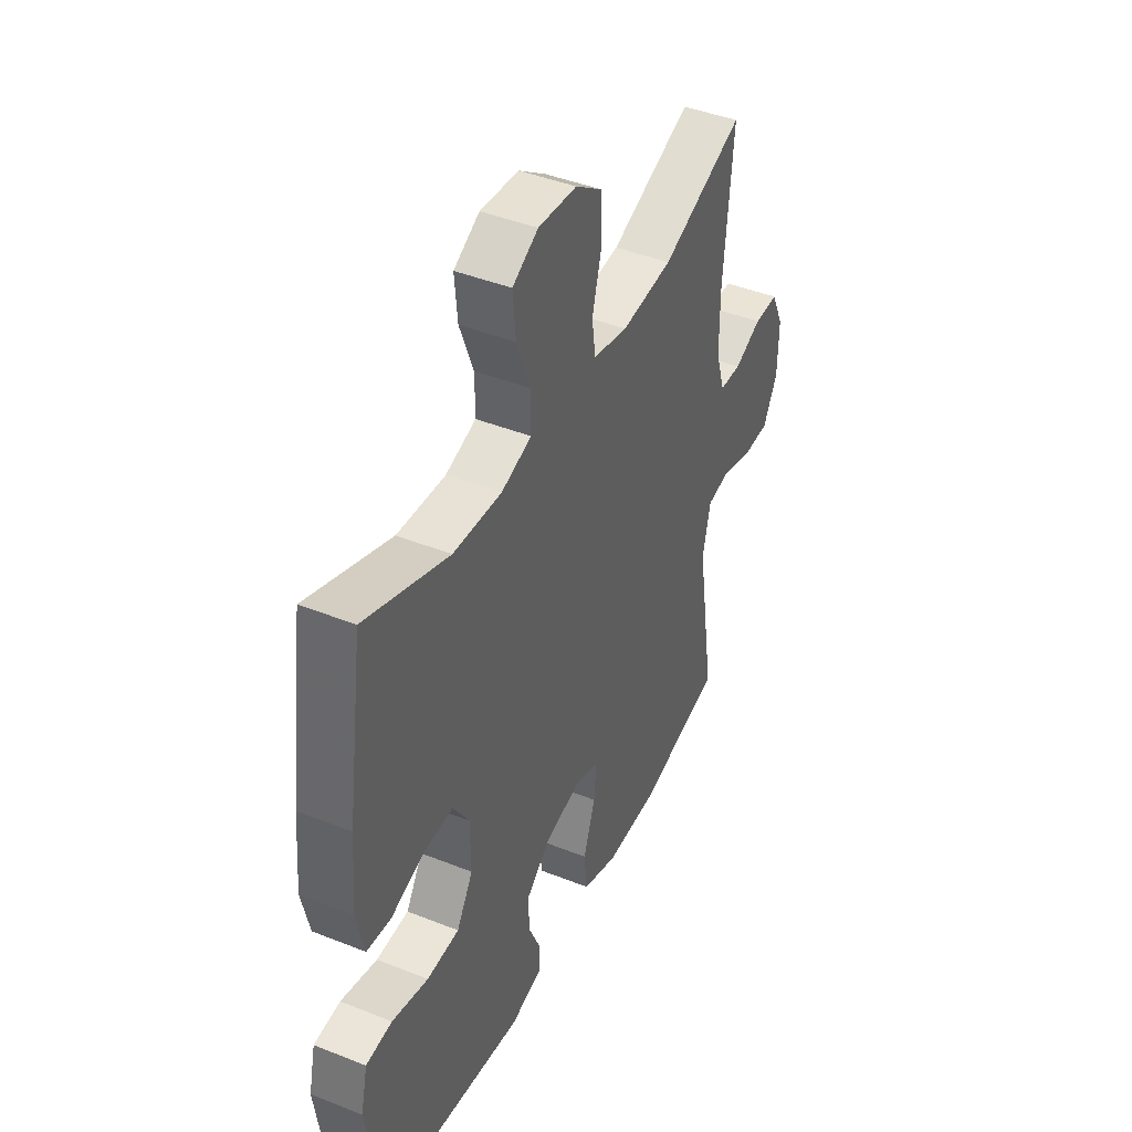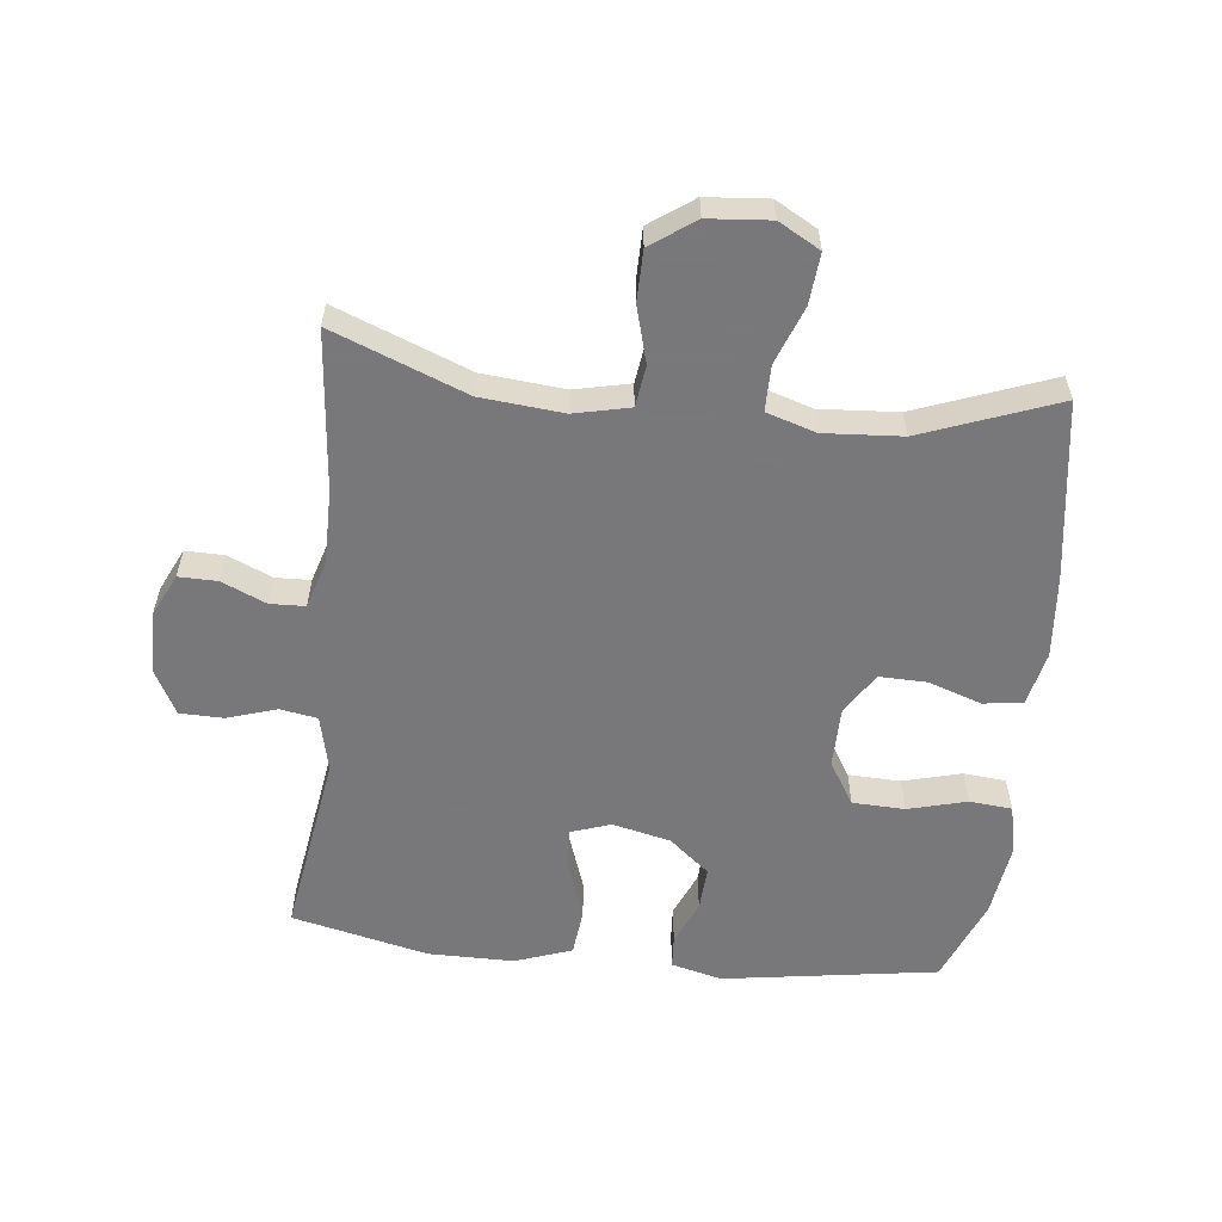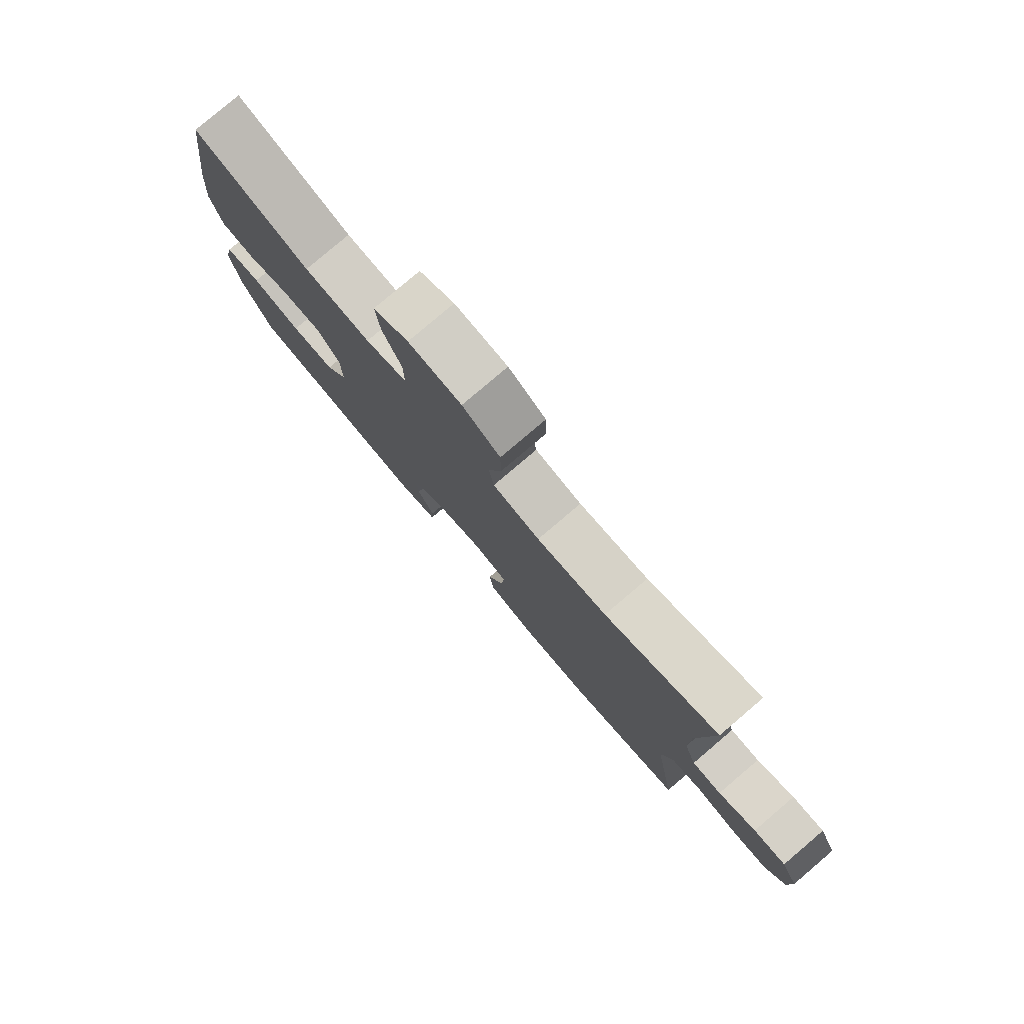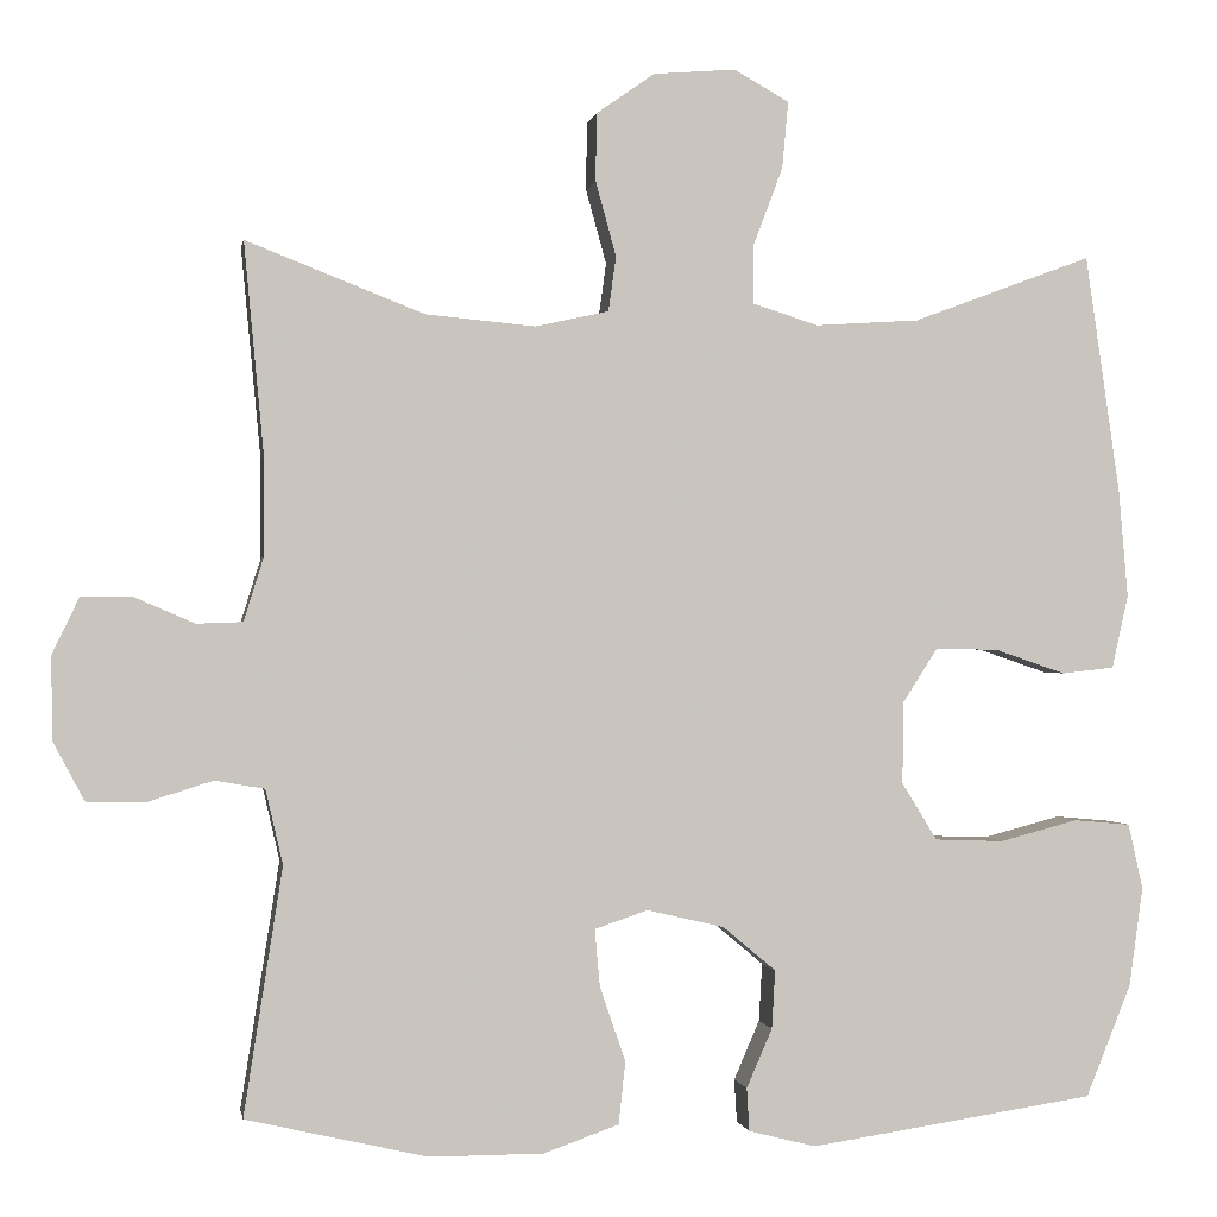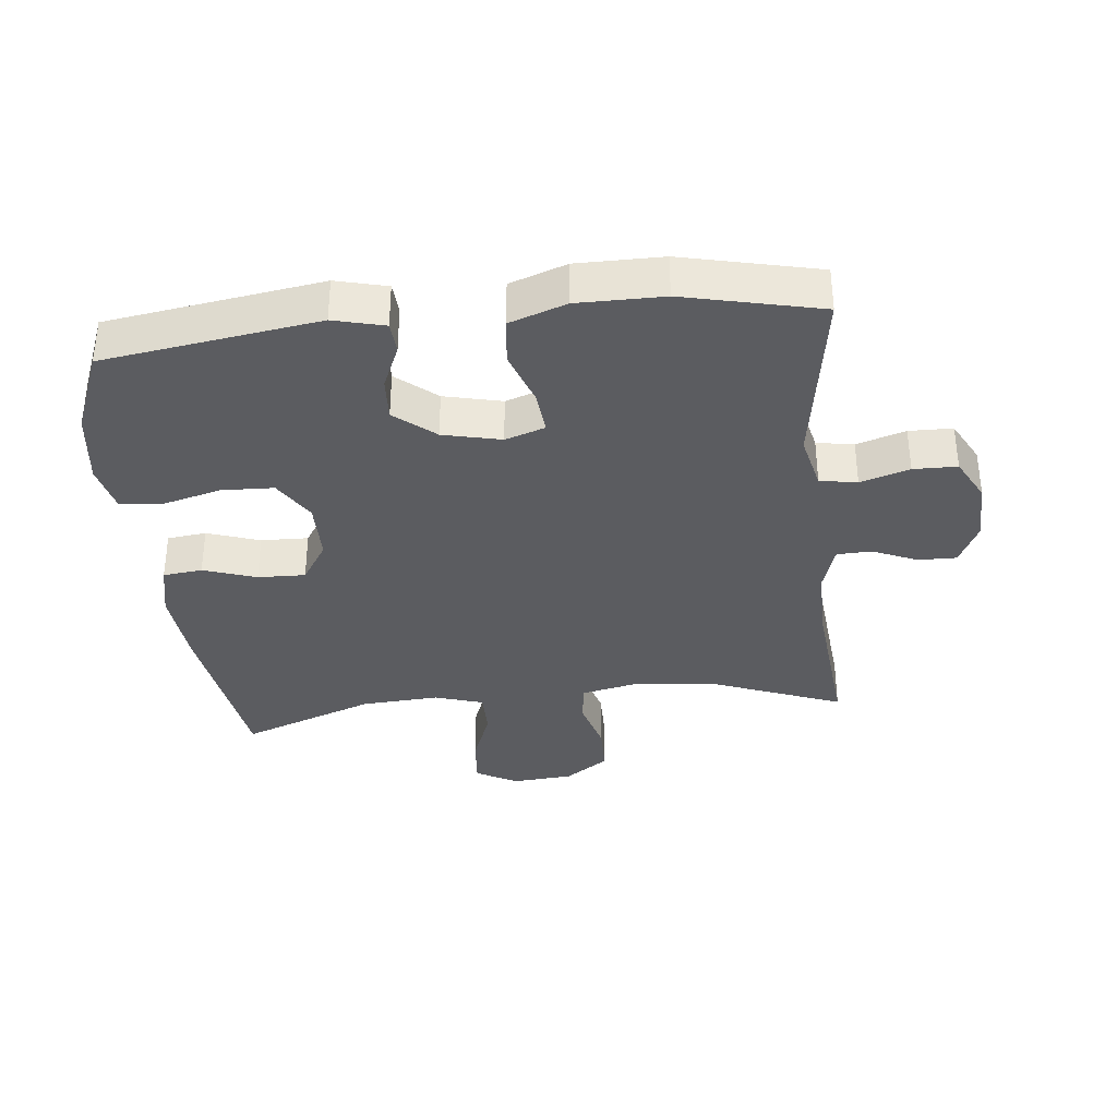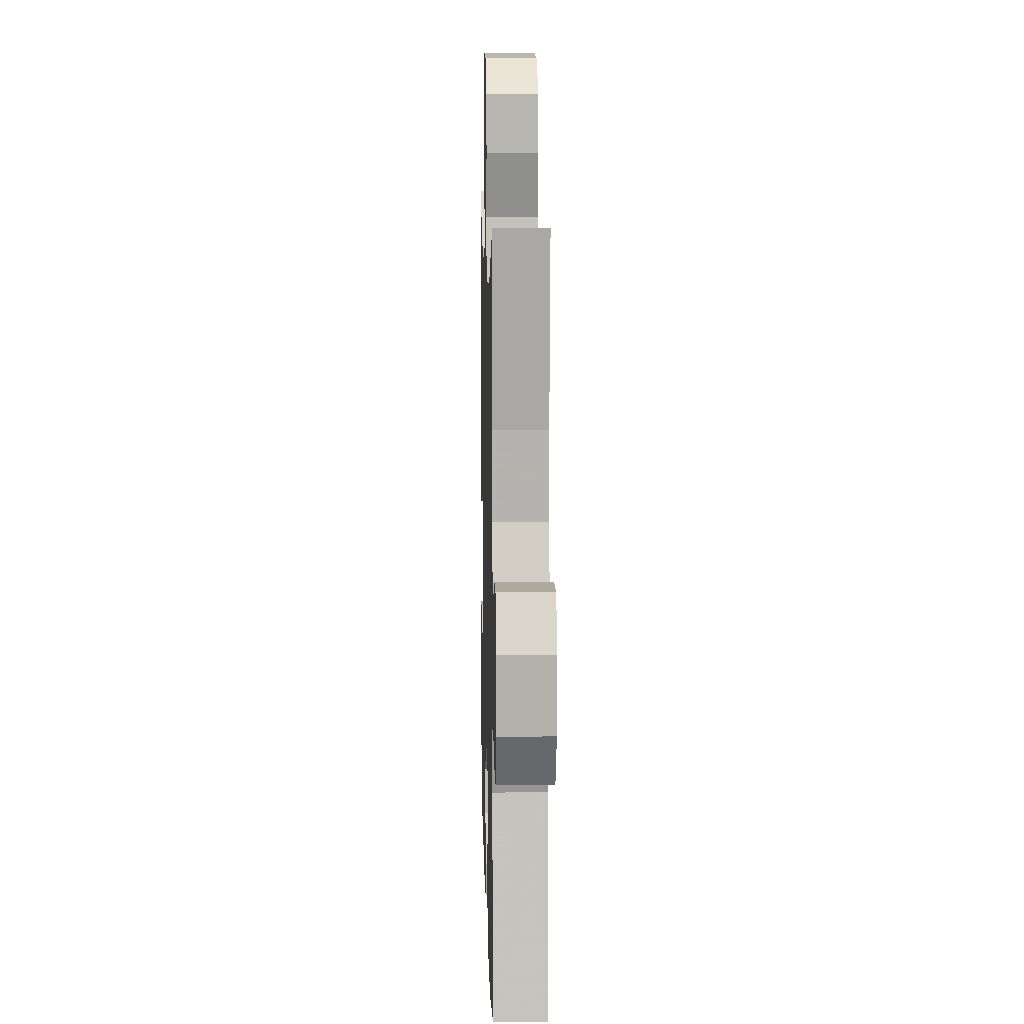
<metadata>
{"format":"obj","ext":"obj","renderer":"f3d","projection":"perspective","resolution":1024,"background":"white","views":[{"elev":43.2,"azim":115.2,"up":"+Z"},{"elev":-57.6,"azim":-6.2,"up":"+Y"},{"elev":79.9,"azim":-130.4,"up":"+Z"},{"elev":-0.4,"azim":-9.6,"up":"+Z"},{"elev":-34.9,"azim":-173.9,"up":"+Y"},{"elev":9.9,"azim":-91.5,"up":"+Z"}]}
</metadata>
<code>
v 0.5 0.07 0.5
v 0.54 0.07 0.224
v 0.551 0.07 0.096
v 0.532 0.07 0.011
v 0.471 0.07 0.004
v 0.389 0.07 0.032
v 0.315 0.07 0.034
v 0.274 0.07 -0.03
v 0.273 0.07 -0.125
v 0.314 0.07 -0.192
v 0.395 0.07 -0.195
v 0.486 0.07 -0.171
v 0.552 0.07 -0.177
v 0.569 0.07 -0.253
v 0.553 0.07 -0.369
v 0.5 0.07 -0.5
v 0.167 0.07 -0.55
v 0.088 0.07 -0.53
v 0.085 0.07 -0.48
v 0.115 0.07 -0.411
v 0.119 0.07 -0.343
v 0.057 0.07 -0.291
v -0.033 0.07 -0.27
v -0.095 0.07 -0.291
v -0.089 0.07 -0.358
v -0.059 0.07 -0.445
v -0.067 0.07 -0.518
v -0.155 0.07 -0.549
v -0.288 0.07 -0.549
v -0.5 0.07 -0.5
v -0.455 0.07 -0.212
v -0.475 0.07 -0.125
v -0.533 0.07 -0.115
v -0.609 0.07 -0.139
v -0.677 0.07 -0.138
v -0.713 0.07 -0.07
v -0.715 0.07 0.027
v -0.683 0.07 0.094
v -0.623 0.07 0.093
v -0.554 0.07 0.063
v -0.5 0.07 0.065
v -0.477 0.07 0.139
v -0.477 0.07 0.253
v -0.5 0.07 0.5
v -0.293 0.07 0.419
v -0.165 0.07 0.407
v -0.079 0.07 0.426
v -0.07 0.07 0.49
v -0.094 0.07 0.577
v -0.093 0.07 0.656
v -0.025 0.07 0.704
v 0.071 0.07 0.712
v 0.135 0.07 0.676
v 0.128 0.07 0.598
v 0.094 0.07 0.508
v 0.094 0.07 0.438
v 0.17 0.07 0.414
v 0.291 0.07 0.422
v 0.5 0 0.5
v 0.54 0 0.224
v 0.551 0 0.096
v 0.532 0 0.011
v 0.471 0 0.004
v 0.389 0 0.032
v 0.315 0 0.034
v 0.274 0 -0.03
v 0.273 0 -0.125
v 0.314 0 -0.192
v 0.395 0 -0.195
v 0.486 0 -0.171
v 0.552 0 -0.177
v 0.569 0 -0.253
v 0.553 0 -0.369
v 0.5 0 -0.5
v 0.167 0 -0.55
v 0.088 0 -0.53
v 0.085 0 -0.48
v 0.115 0 -0.411
v 0.119 0 -0.343
v 0.057 0 -0.291
v -0.033 0 -0.27
v -0.095 0 -0.291
v -0.089 0 -0.358
v -0.059 0 -0.445
v -0.067 0 -0.518
v -0.155 0 -0.549
v -0.288 0 -0.549
v -0.5 0 -0.5
v -0.455 0 -0.212
v -0.475 0 -0.125
v -0.533 0 -0.115
v -0.609 0 -0.139
v -0.677 0 -0.138
v -0.713 0 -0.07
v -0.715 0 0.027
v -0.683 0 0.094
v -0.623 0 0.093
v -0.554 0 0.063
v -0.5 0 0.065
v -0.477 0 0.139
v -0.477 0 0.253
v -0.5 0 0.5
v -0.293 0 0.419
v -0.165 0 0.407
v -0.079 0 0.426
v -0.07 0 0.49
v -0.094 0 0.577
v -0.093 0 0.656
v -0.025 0 0.704
v 0.071 0 0.712
v 0.135 0 0.676
v 0.128 0 0.598
v 0.094 0 0.508
v 0.094 0 0.438
v 0.17 0 0.414
v 0.291 0 0.422
f 53 54 55
f 52 53 55
f 51 52 55
f 50 51 55
f 49 50 55
f 48 49 55
f 47 48 55 56
f 46 47 56 57
f 43 44 45
f 42 43 45 46
f 41 42 46 57
f 38 39 40
f 37 38 40
f 36 37 40
f 35 36 40
f 34 35 40
f 33 34 40
f 32 33 40 41
f 41 57 58
f 32 41 58
f 31 32 58
f 29 30 31
f 28 29 31
f 27 28 31
f 26 27 31
f 25 26 31
f 18 19 20
f 17 18 20
f 16 17 20
f 15 16 20
f 14 15 20
f 13 14 20
f 12 13 20
f 11 12 20
f 10 11 20 21
f 9 10 21 22
f 4 5 6
f 3 4 6
f 2 3 6
f 1 2 6
f 58 1 6
f 58 6 7
f 31 58 7 8
f 24 25 31
f 31 8 9
f 24 31 9
f 23 24 9
f 9 22 23
f 113 112 111
f 113 111 110
f 113 110 109
f 113 109 108
f 113 108 107
f 113 107 106
f 114 113 106 105
f 115 114 105 104
f 103 102 101
f 104 103 101 100
f 115 104 100 99
f 98 97 96
f 98 96 95
f 98 95 94
f 98 94 93
f 98 93 92
f 98 92 91
f 99 98 91 90
f 116 115 99
f 116 99 90
f 116 90 89
f 89 88 87
f 89 87 86
f 89 86 85
f 89 85 84
f 89 84 83
f 78 77 76
f 78 76 75
f 78 75 74
f 78 74 73
f 78 73 72
f 78 72 71
f 78 71 70
f 78 70 69
f 79 78 69 68
f 80 79 68 67
f 64 63 62
f 64 62 61
f 64 61 60
f 64 60 59
f 64 59 116
f 65 64 116
f 66 65 116 89
f 89 83 82
f 67 66 89
f 67 89 82
f 67 82 81
f 81 80 67
f 1 59 60 2
f 2 60 61 3
f 3 61 62 4
f 4 62 63 5
f 5 63 64 6
f 6 64 65 7
f 7 65 66 8
f 8 66 67 9
f 9 67 68 10
f 10 68 69 11
f 11 69 70 12
f 12 70 71 13
f 13 71 72 14
f 14 72 73 15
f 15 73 74 16
f 16 74 75 17
f 17 75 76 18
f 18 76 77 19
f 19 77 78 20
f 20 78 79 21
f 21 79 80 22
f 22 80 81 23
f 23 81 82 24
f 24 82 83 25
f 25 83 84 26
f 26 84 85 27
f 27 85 86 28
f 28 86 87 29
f 29 87 88 30
f 30 88 89 31
f 31 89 90 32
f 32 90 91 33
f 33 91 92 34
f 34 92 93 35
f 35 93 94 36
f 36 94 95 37
f 37 95 96 38
f 38 96 97 39
f 39 97 98 40
f 40 98 99 41
f 41 99 100 42
f 42 100 101 43
f 43 101 102 44
f 44 102 103 45
f 45 103 104 46
f 46 104 105 47
f 47 105 106 48
f 48 106 107 49
f 49 107 108 50
f 50 108 109 51
f 51 109 110 52
f 52 110 111 53
f 53 111 112 54
f 54 112 113 55
f 55 113 114 56
f 56 114 115 57
f 57 115 116 58
f 58 116 59 1

</code>
